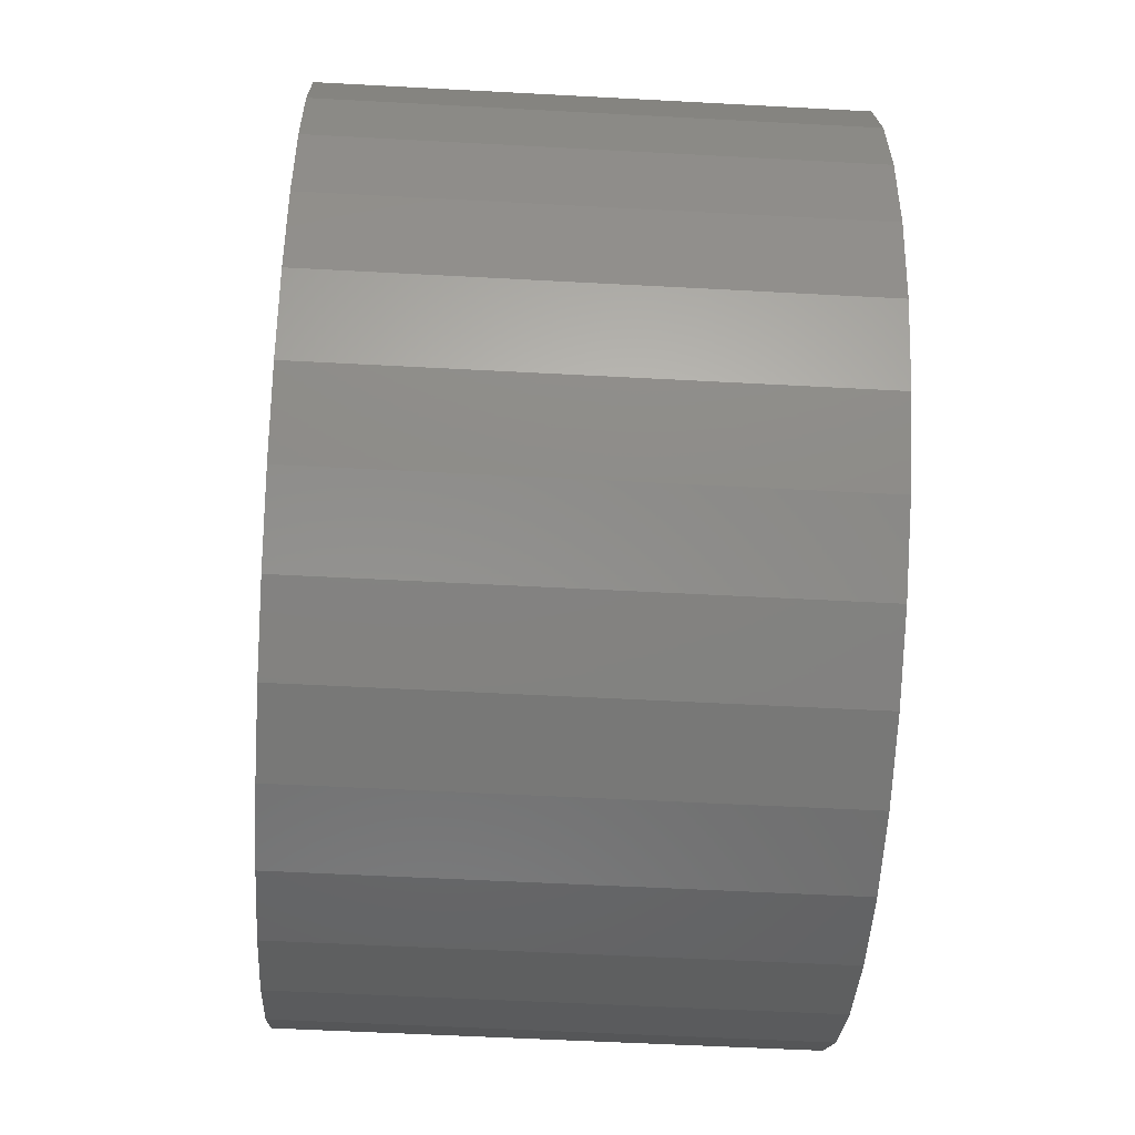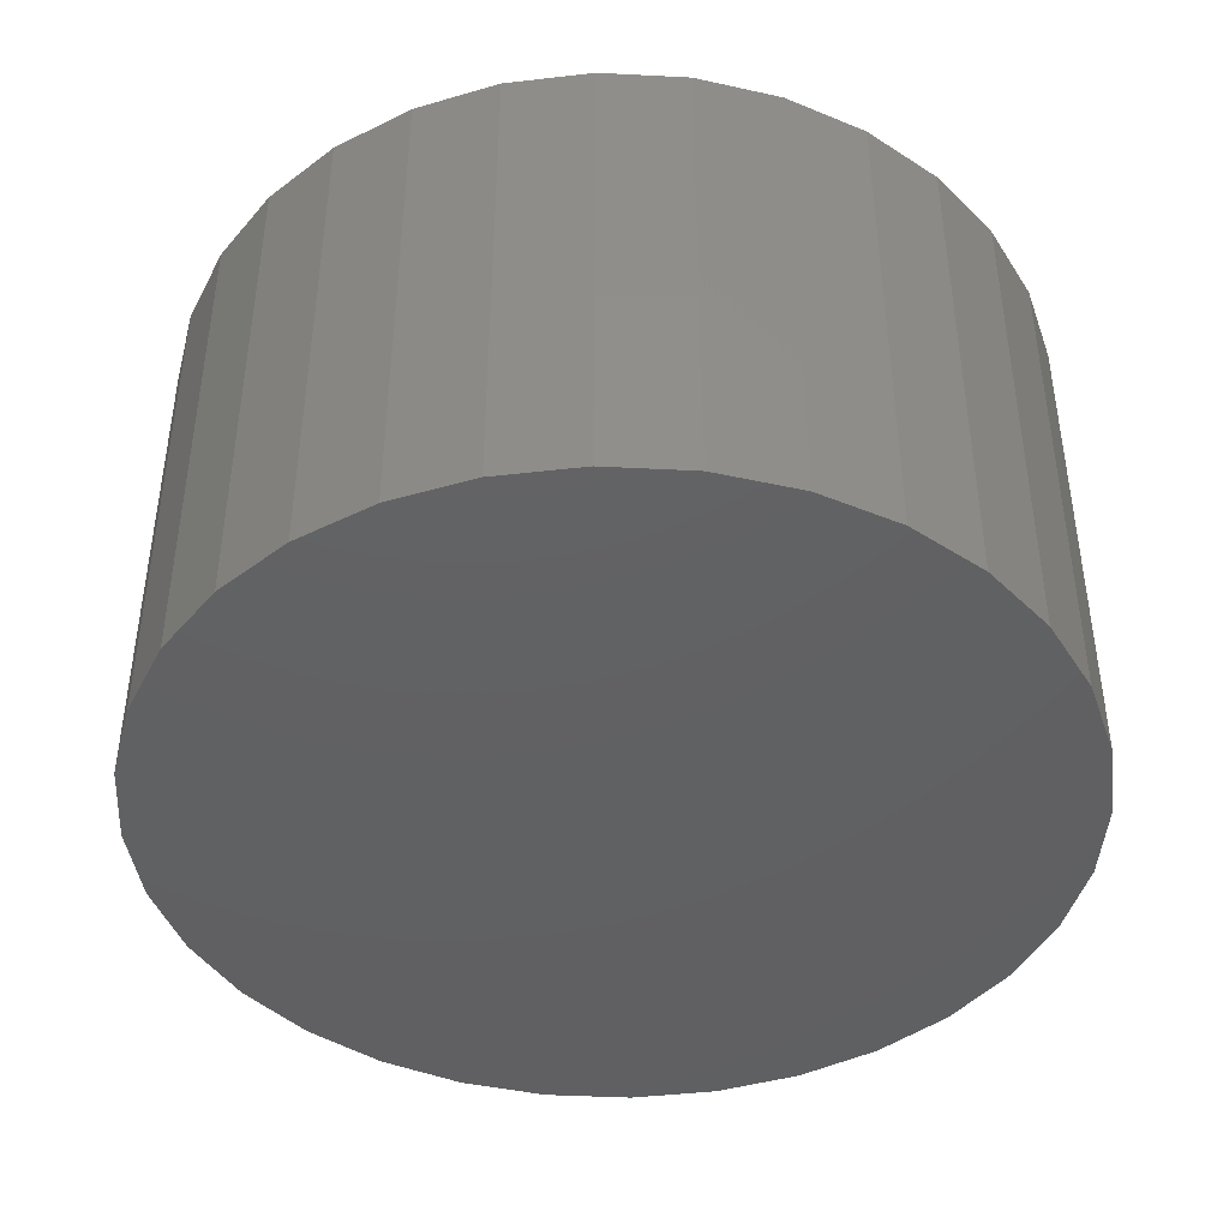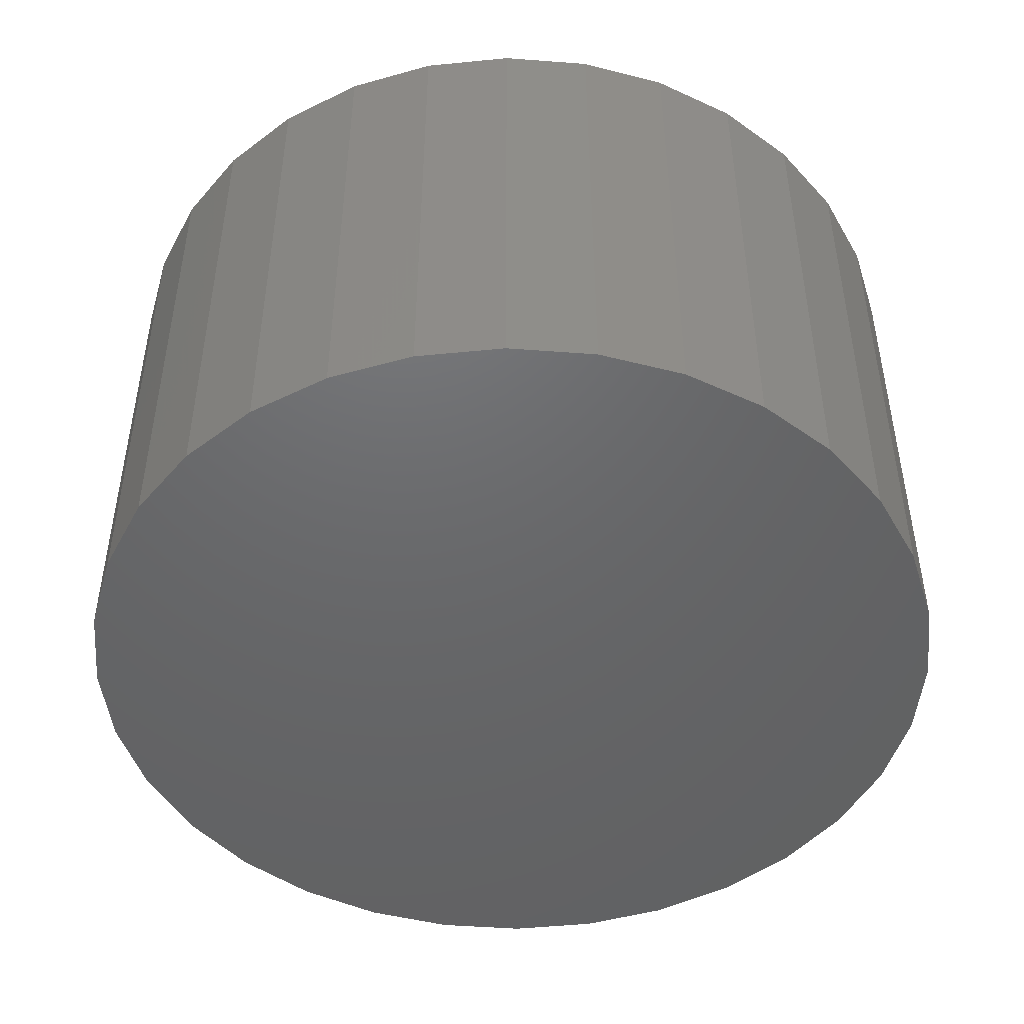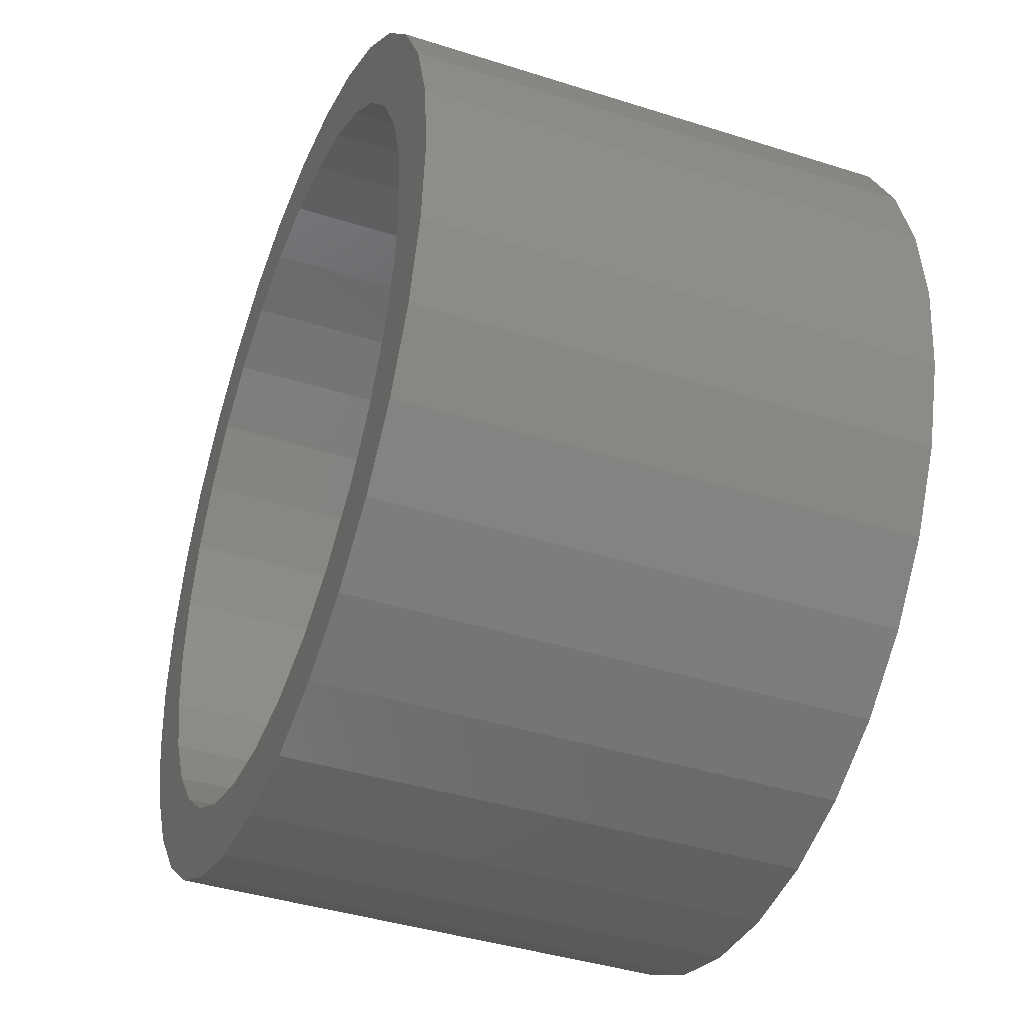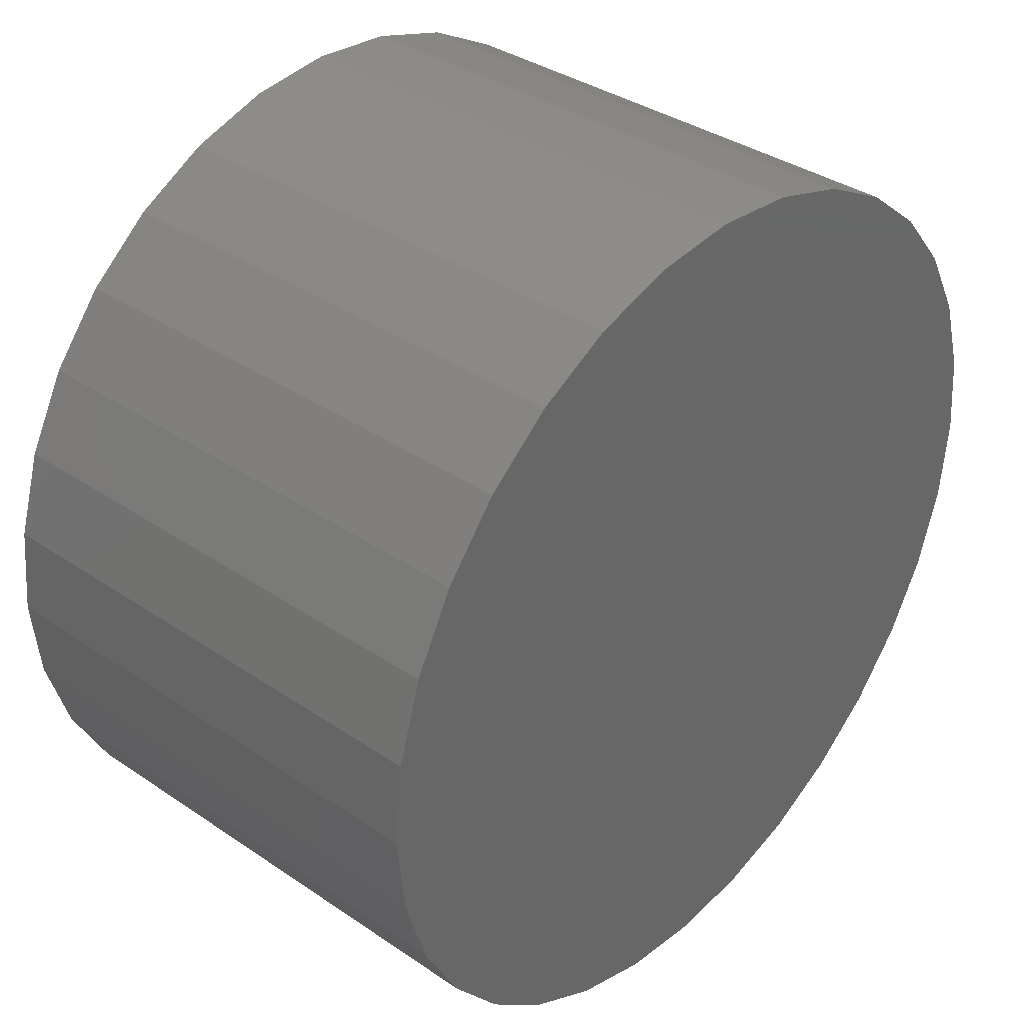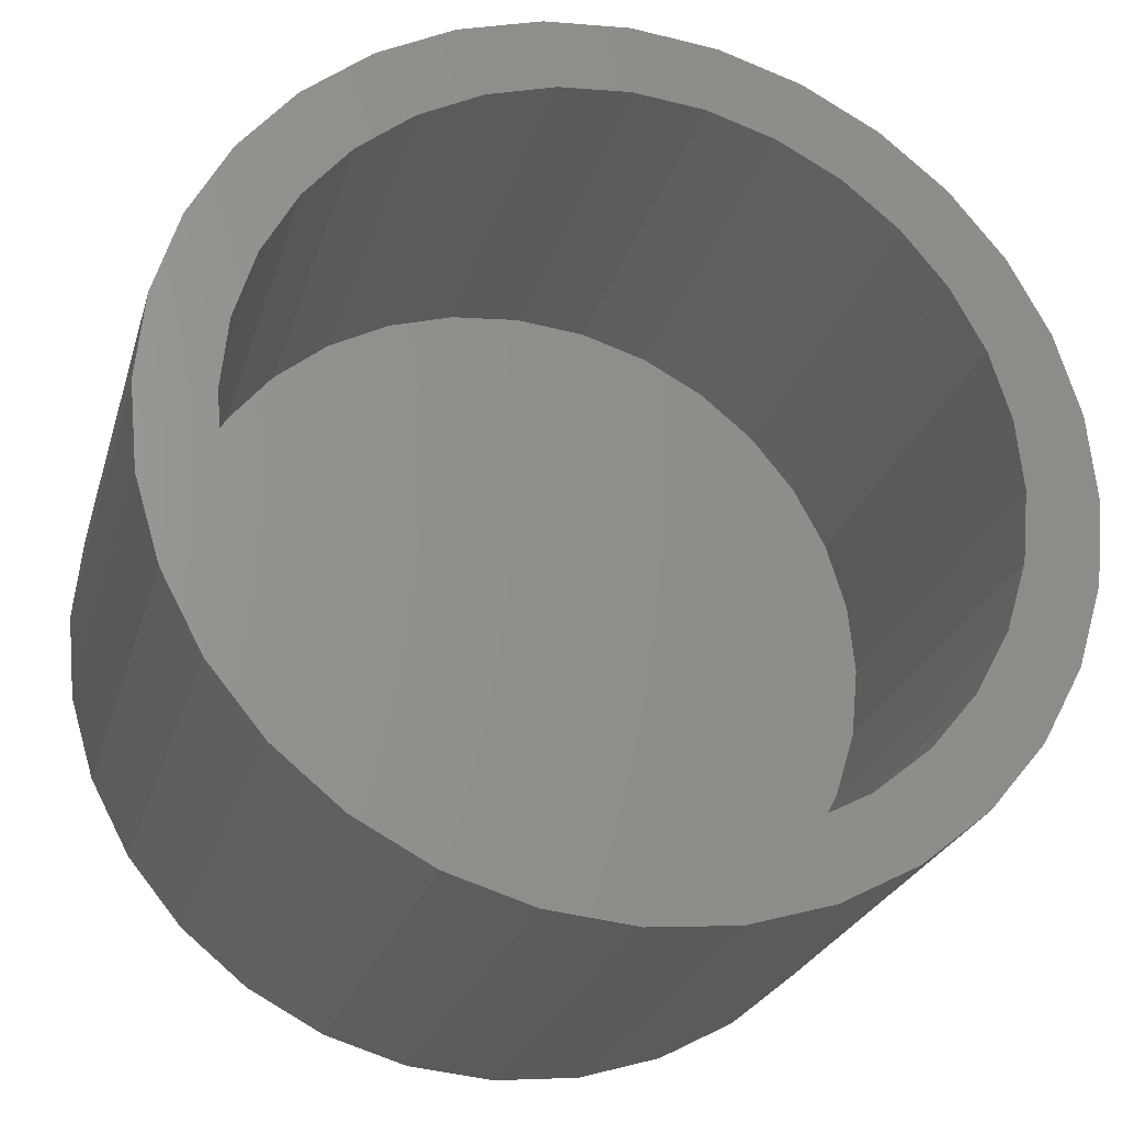
<metadata>
{"format":"stl","ext":"stl","renderer":"f3d","projection":"perspective","resolution":1024,"background":"white","views":[{"elev":-54.1,"azim":-93.3,"up":"+Y"},{"elev":-43.0,"azim":35.9,"up":"+Z"},{"elev":-47.4,"azim":-100.5,"up":"+Z"},{"elev":-40.7,"azim":68.7,"up":"+Y"},{"elev":36.2,"azim":131.6,"up":"+Y"},{"elev":-25.1,"azim":-15.0,"up":"+Y"}]}
</metadata>
<code>
# stl→obj: 128 verts, 252 faces
v 0.6553 0.1895 0.05469
v 0.646 0.1886 0.05469
v 0.6371 0.1859 0.05469
v 0.6475 0.1809 0.05469
v 0.6553 0.1817 0.05469
v 0.6289 0.1815 0.05469
v 0.6401 0.1787 0.05469
v 0.6218 0.1756 0.05469
v 0.6333 0.175 0.05469
v 0.6273 0.1701 0.05469
v 0.6159 0.1684 0.05469
v 0.6224 0.1641 0.05469
v 0.6115 0.1602 0.05469
v 0.6187 0.1572 0.05469
v 0.6088 0.1513 0.05469
v 0.6165 0.1498 0.05469
v 0.6187 0.127 0.05469
v 0.6165 0.1344 0.05469
v 0.6088 0.1329 0.05469
v 0.6115 0.124 0.05469
v 0.6224 0.1201 0.05469
v 0.6159 0.1158 0.05469
v 0.6273 0.1141 0.05469
v 0.6218 0.1086 0.05469
v 0.6333 0.1092 0.05469
v 0.6401 0.1056 0.05469
v 0.6289 0.1027 0.05469
v 0.6475 0.1033 0.05469
v 0.6371 0.09834 0.05469
v 0.6553 0.1025 0.05469
v 0.646 0.09565 0.05469
v 0.6553 0.09474 0.05469
v 0.6645 0.1886 0.05469
v 0.6734 0.1859 0.05469
v 0.663 0.1809 0.05469
v 0.6888 0.1756 0.05469
v 0.6772 0.175 0.05469
v 0.6832 0.1701 0.05469
v 0.6946 0.1684 0.05469
v 0.6882 0.1641 0.05469
v 0.699 0.1602 0.05469
v 0.6918 0.1572 0.05469
v 0.7017 0.1513 0.05469
v 0.6941 0.1498 0.05469
v 0.6948 0.1421 0.05469
v 0.7017 0.1329 0.05469
v 0.6941 0.1344 0.05469
v 0.6918 0.127 0.05469
v 0.699 0.124 0.05469
v 0.6882 0.1201 0.05469
v 0.6946 0.1158 0.05469
v 0.6832 0.1141 0.05469
v 0.6888 0.1086 0.05469
v 0.6772 0.1092 0.05469
v 0.6704 0.1056 0.05469
v 0.6816 0.1027 0.05469
v 0.663 0.1033 0.05469
v 0.6734 0.09834 0.05469
v 0.6645 0.09565 0.05469
v 0.7026 0.1421 0.05469
v 0.6079 0.1421 0.05469
v 0.6157 0.1421 0.05469
v 0.6816 0.1815 0.05469
v 0.6704 0.1787 0.05469
v 0.6553 0.1025 0.007812
v 0.663 0.1033 0.007812
v 0.6704 0.1056 0.007812
v 0.6772 0.1092 0.007812
v 0.6832 0.1141 0.007812
v 0.6882 0.1201 0.007812
v 0.6918 0.127 0.007812
v 0.6941 0.1344 0.007812
v 0.6948 0.1421 0.007812
v 0.6475 0.1033 0.007812
v 0.6401 0.1056 0.007812
v 0.6333 0.1092 0.007812
v 0.6273 0.1141 0.007812
v 0.6224 0.1201 0.007812
v 0.6187 0.127 0.007812
v 0.6165 0.1344 0.007812
v 0.6157 0.1421 0.007812
v 0.6553 0.1817 0.007812
v 0.6475 0.1809 0.007812
v 0.6401 0.1787 0.007812
v 0.6333 0.175 0.007812
v 0.6273 0.1701 0.007812
v 0.6224 0.1641 0.007812
v 0.6187 0.1572 0.007812
v 0.6165 0.1498 0.007812
v 0.663 0.1809 0.007812
v 0.6704 0.1787 0.007812
v 0.6772 0.175 0.007812
v 0.6832 0.1701 0.007812
v 0.6882 0.1641 0.007812
v 0.6918 0.1572 0.007812
v 0.6941 0.1498 0.007812
v 0.6371 0.1859 0
v 0.646 0.1886 0
v 0.6553 0.1895 0
v 0.6645 0.1886 0
v 0.6734 0.1859 0
v 0.6289 0.1815 0
v 0.6816 0.1815 0
v 0.6218 0.1756 0
v 0.6888 0.1756 0
v 0.6159 0.1684 0
v 0.6946 0.1684 0
v 0.6115 0.1602 0
v 0.699 0.1602 0
v 0.6088 0.1513 0
v 0.7017 0.1513 0
v 0.699 0.124 0
v 0.6115 0.124 0
v 0.7017 0.1329 0
v 0.6159 0.1158 0
v 0.6946 0.1158 0
v 0.6218 0.1086 0
v 0.6888 0.1086 0
v 0.6289 0.1027 0
v 0.6816 0.1027 0
v 0.6371 0.09834 0
v 0.6734 0.09834 0
v 0.646 0.09565 0
v 0.6553 0.09474 0
v 0.6645 0.09565 0
v 0.6088 0.1329 0
v 0.6079 0.1421 0
v 0.7026 0.1421 0
f 1 2 3
f 1 3 4
f 1 4 5
f 4 3 6
f 7 4 6
f 6 8 7
f 7 8 9
f 10 9 8
f 8 11 10
f 12 10 11
f 11 13 12
f 12 13 14
f 14 13 15
f 14 15 16
f 17 18 19
f 19 20 17
f 21 17 20
f 20 22 21
f 21 22 23
f 23 22 24
f 23 24 25
f 26 25 24
f 24 27 26
f 26 27 28
f 27 29 28
f 30 28 29
f 30 29 31
f 30 31 32
f 33 1 5
f 34 33 5
f 34 5 35
f 36 37 38
f 36 38 39
f 39 38 40
f 39 40 41
f 40 42 41
f 43 41 42
f 42 44 43
f 45 43 44
f 46 47 48
f 46 48 49
f 49 48 50
f 49 50 51
f 50 52 51
f 53 51 52
f 53 52 54
f 53 54 55
f 53 55 56
f 56 55 57
f 56 57 58
f 58 57 30
f 30 32 58
f 58 32 59
f 60 43 45
f 60 45 47
f 60 47 46
f 61 19 18
f 61 18 62
f 61 62 16
f 61 16 15
f 63 34 35
f 63 35 64
f 63 64 37
f 63 37 36
f 65 57 66
f 66 57 55
f 66 55 67
f 67 55 54
f 67 54 68
f 68 54 52
f 68 52 69
f 69 52 50
f 69 50 70
f 70 50 48
f 70 48 71
f 71 48 47
f 71 47 72
f 72 47 45
f 72 45 73
f 57 65 30
f 30 65 74
f 30 74 28
f 28 74 75
f 28 75 26
f 26 75 76
f 26 76 25
f 25 76 77
f 25 77 23
f 23 77 78
f 23 78 21
f 21 78 79
f 21 79 17
f 17 79 80
f 17 80 18
f 18 80 81
f 18 81 62
f 82 4 83
f 83 4 7
f 83 7 84
f 84 7 9
f 84 9 85
f 85 9 10
f 85 10 86
f 86 10 12
f 86 12 87
f 87 12 14
f 87 14 88
f 88 14 16
f 88 16 89
f 89 16 62
f 89 62 81
f 4 82 5
f 5 82 90
f 5 90 35
f 35 90 91
f 35 91 64
f 64 91 92
f 64 92 37
f 37 92 93
f 37 93 38
f 38 93 94
f 38 94 40
f 40 94 95
f 40 95 42
f 42 95 96
f 42 96 44
f 44 96 73
f 44 73 45
f 82 83 84
f 90 82 84
f 90 84 91
f 91 84 85
f 91 85 92
f 92 85 86
f 92 86 93
f 93 86 87
f 93 87 94
f 94 87 88
f 94 88 95
f 95 88 89
f 95 89 96
f 72 79 71
f 71 79 78
f 71 78 70
f 70 78 77
f 70 77 69
f 69 77 76
f 69 76 68
f 68 76 75
f 68 75 67
f 67 75 74
f 67 74 65
f 67 65 66
f 96 89 73
f 73 89 81
f 73 81 72
f 72 81 80
f 72 80 79
f 97 98 99
f 97 99 100
f 101 97 100
f 102 97 101
f 103 102 101
f 104 102 103
f 105 104 103
f 106 104 105
f 107 106 105
f 108 106 107
f 109 108 107
f 110 108 109
f 111 110 109
f 112 113 114
f 115 113 112
f 116 115 112
f 117 115 116
f 118 117 116
f 119 117 118
f 120 119 118
f 121 119 120
f 122 121 120
f 123 121 122
f 124 123 122
f 125 124 122
f 113 126 114
f 114 126 127
f 114 127 128
f 128 127 110
f 128 110 111
f 128 60 114
f 114 60 46
f 114 46 112
f 112 46 49
f 112 49 116
f 116 49 51
f 116 51 118
f 118 51 53
f 118 53 120
f 120 53 56
f 120 56 122
f 122 56 58
f 122 58 125
f 125 58 59
f 125 59 124
f 124 59 32
f 124 32 123
f 123 32 31
f 123 31 121
f 121 31 29
f 121 29 119
f 119 29 27
f 119 27 117
f 117 27 24
f 117 24 115
f 115 24 22
f 115 22 113
f 113 22 20
f 113 20 126
f 126 20 19
f 126 19 127
f 127 19 61
f 127 61 110
f 110 61 15
f 110 15 108
f 108 15 13
f 108 13 106
f 106 13 11
f 106 11 104
f 104 11 8
f 104 8 102
f 102 8 6
f 102 6 97
f 97 6 3
f 97 3 98
f 98 3 2
f 98 2 99
f 99 2 1
f 99 1 100
f 100 1 33
f 100 33 101
f 101 33 34
f 101 34 103
f 103 34 63
f 103 63 105
f 105 63 36
f 105 36 107
f 107 36 39
f 107 39 109
f 109 39 41
f 109 41 111
f 111 41 43
f 111 43 128
f 128 43 60

</code>
